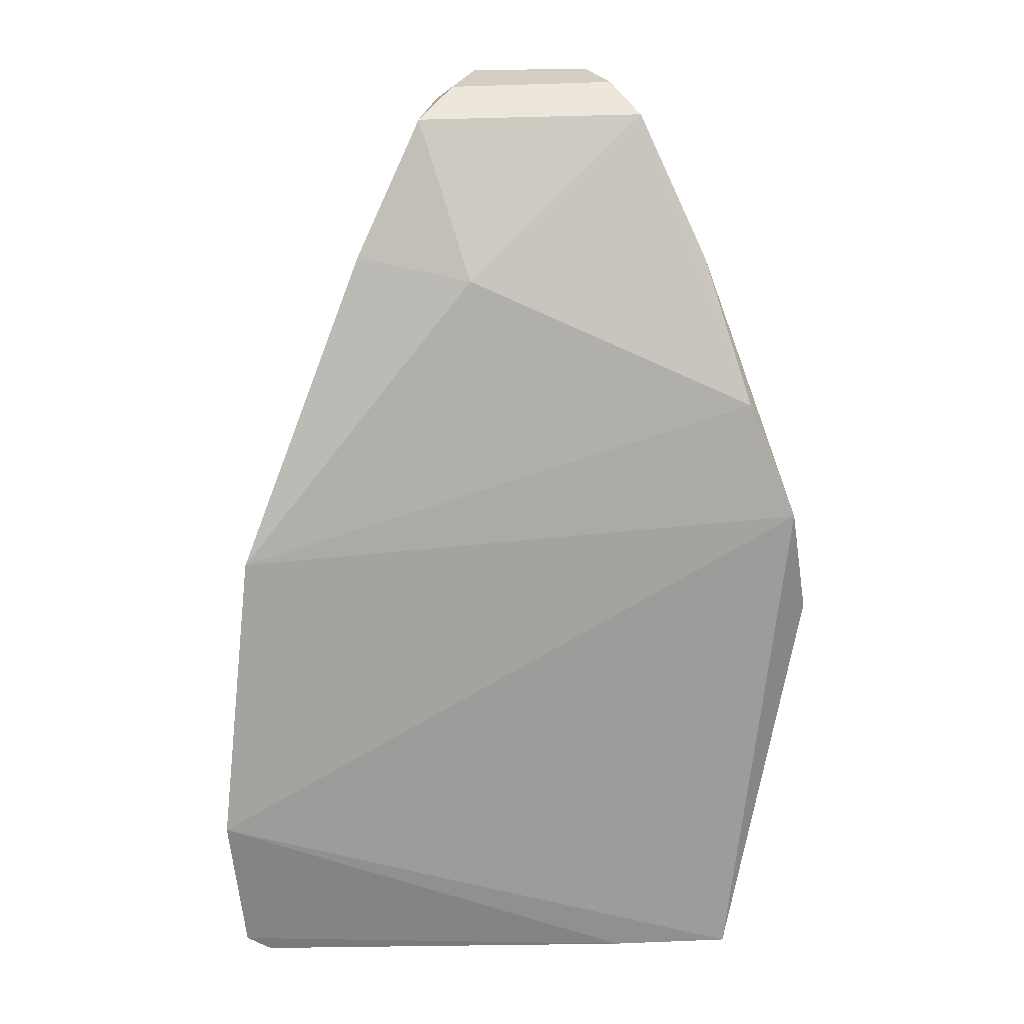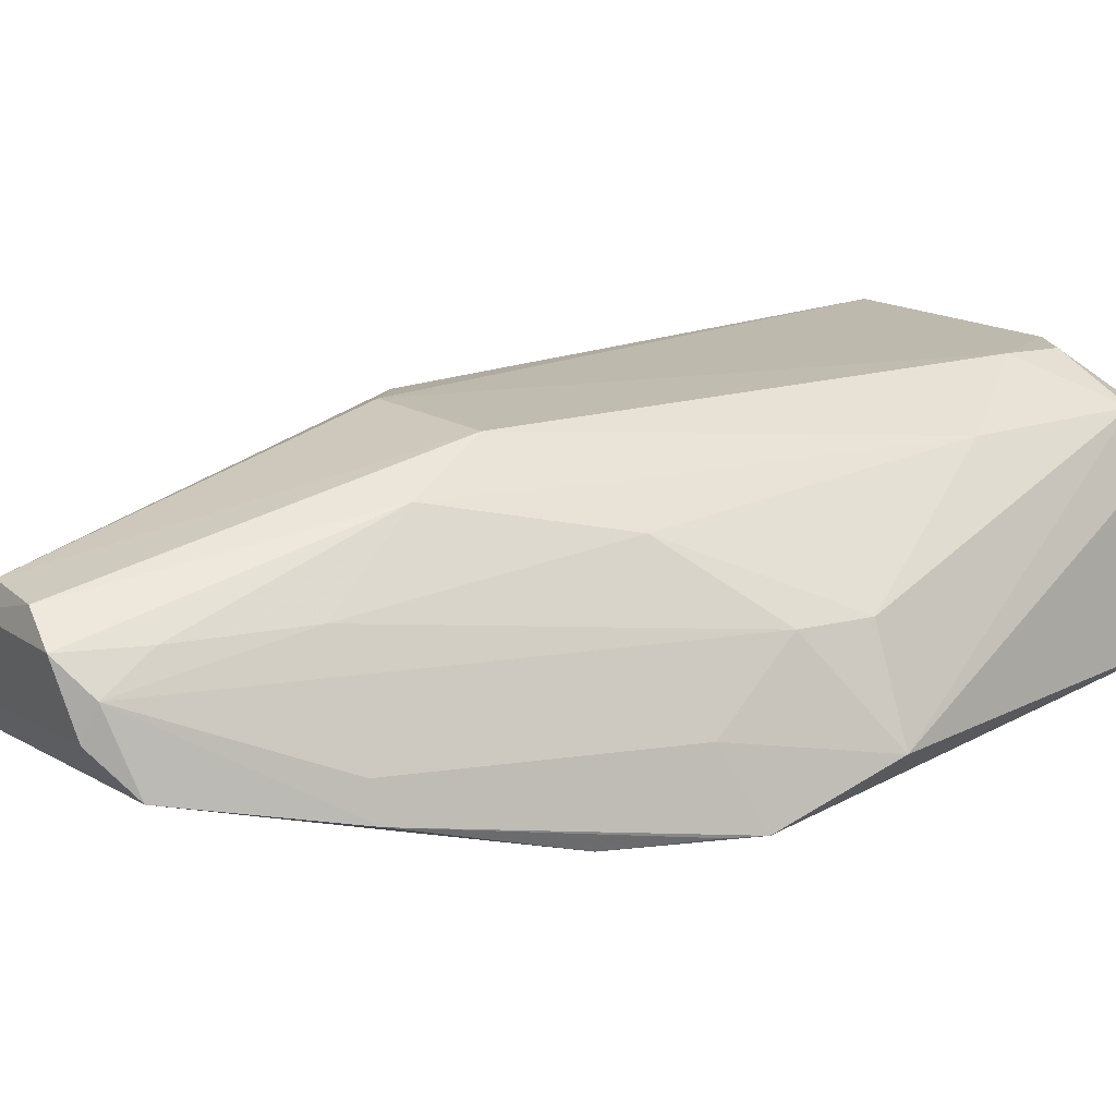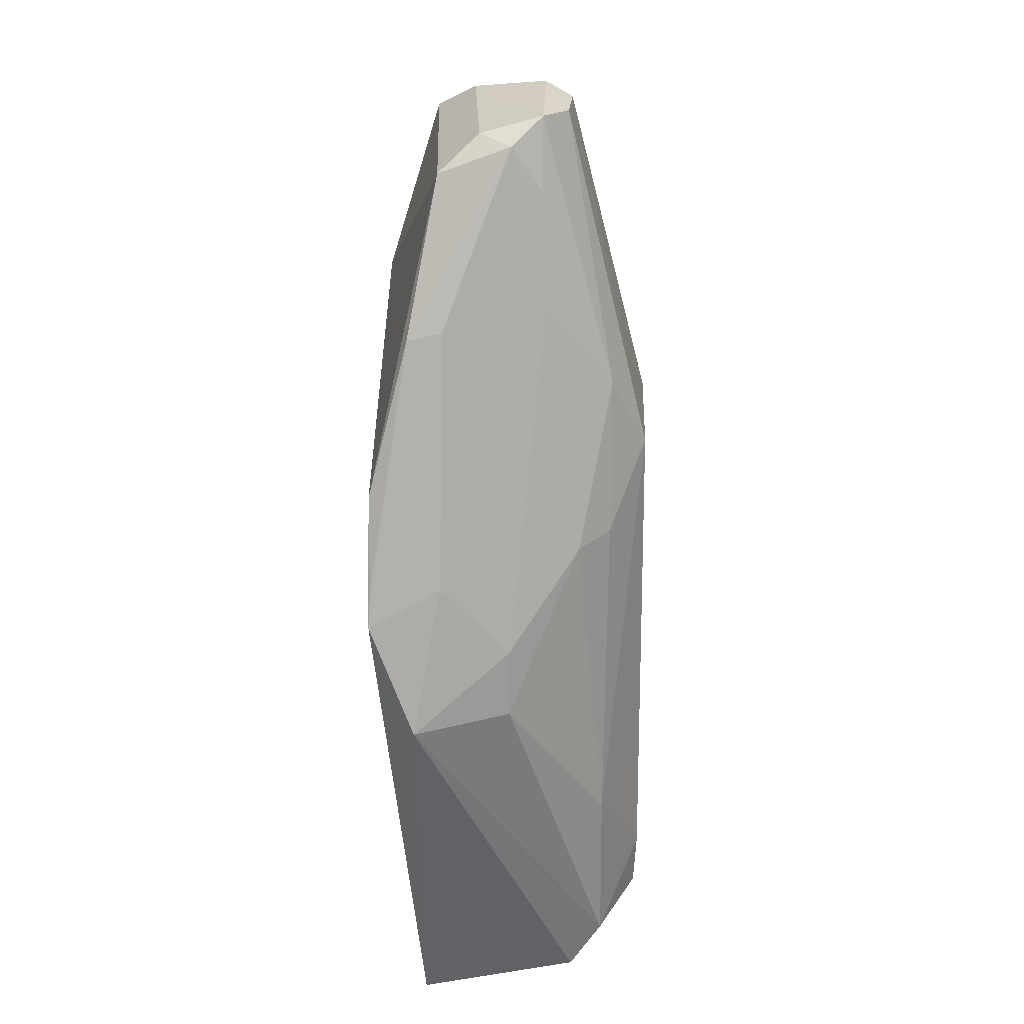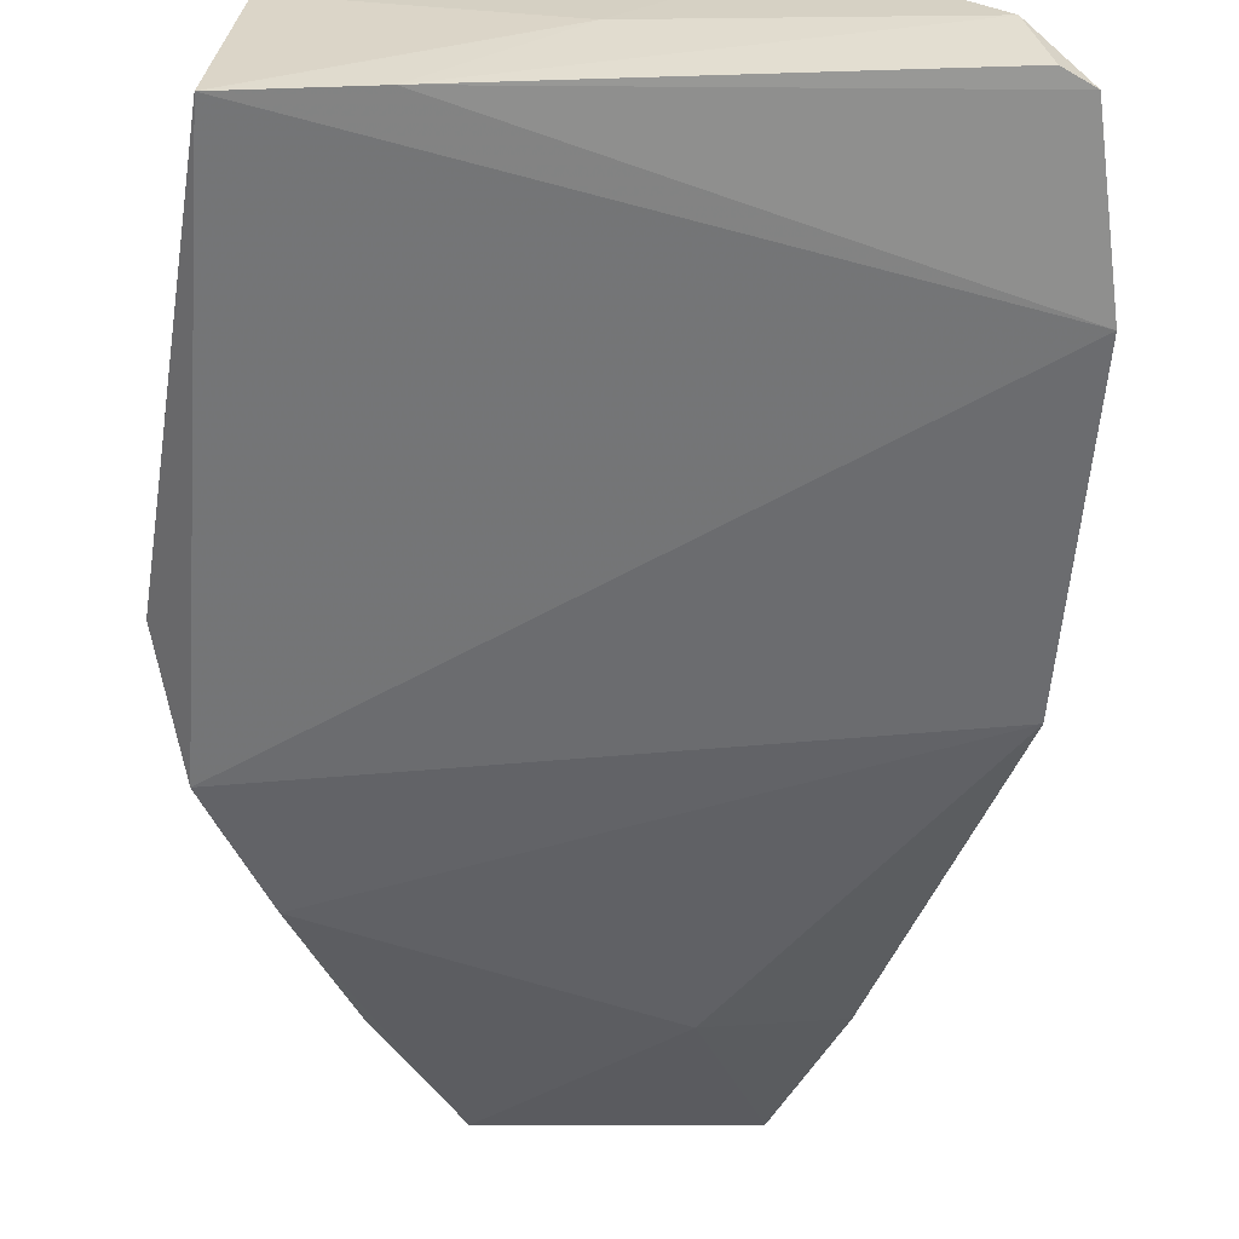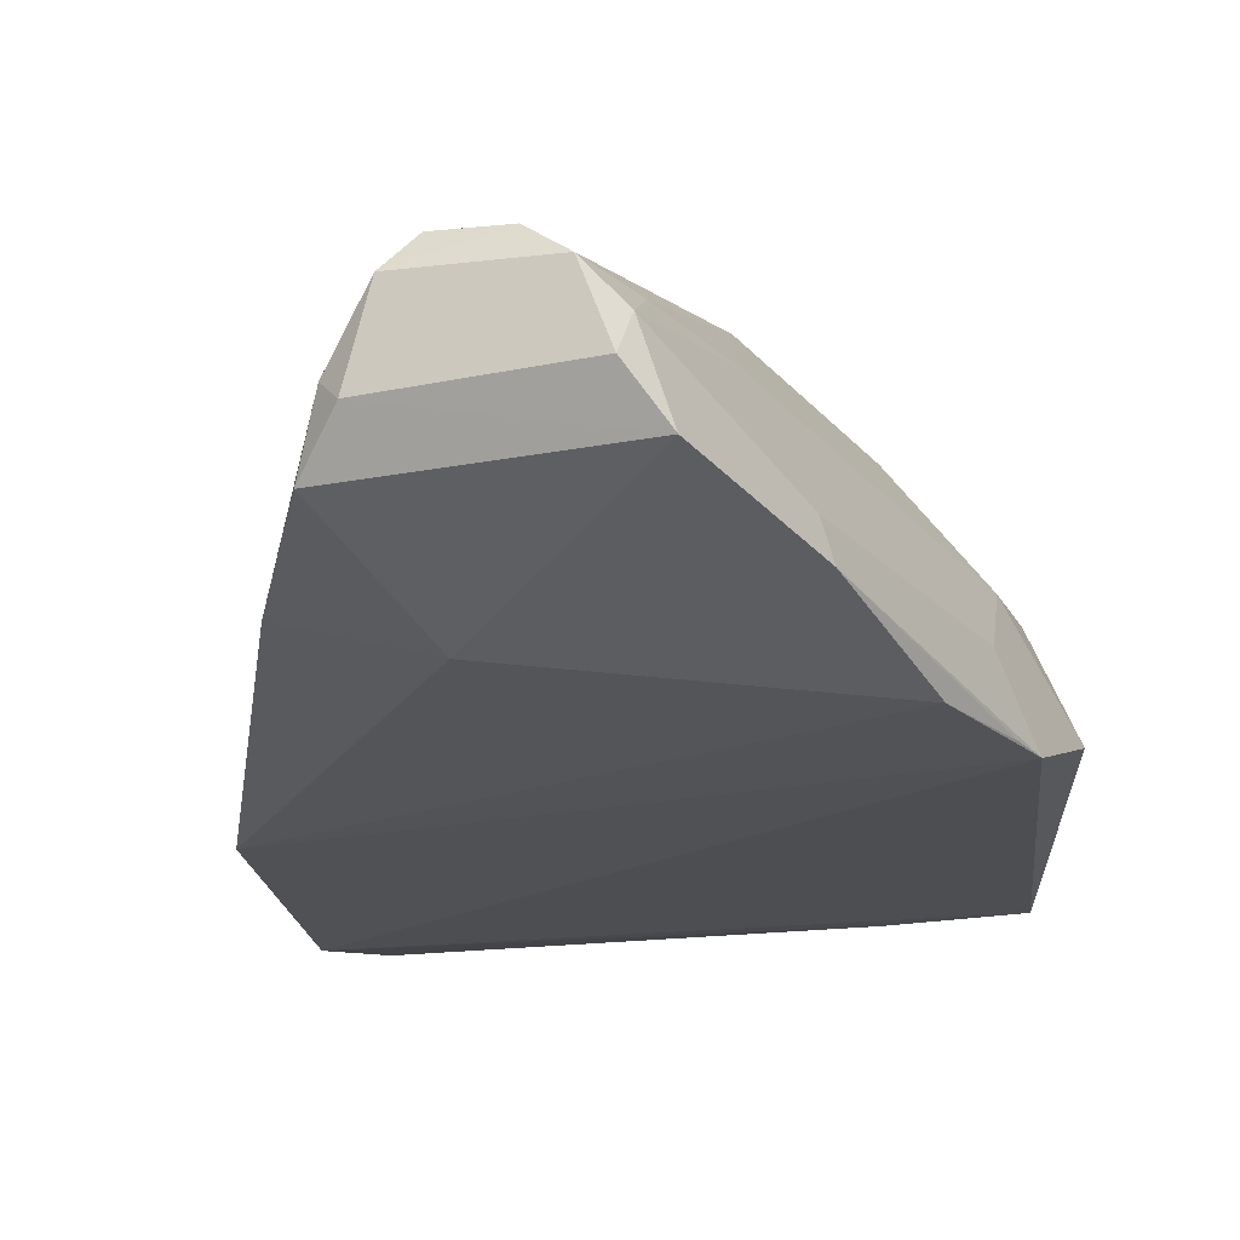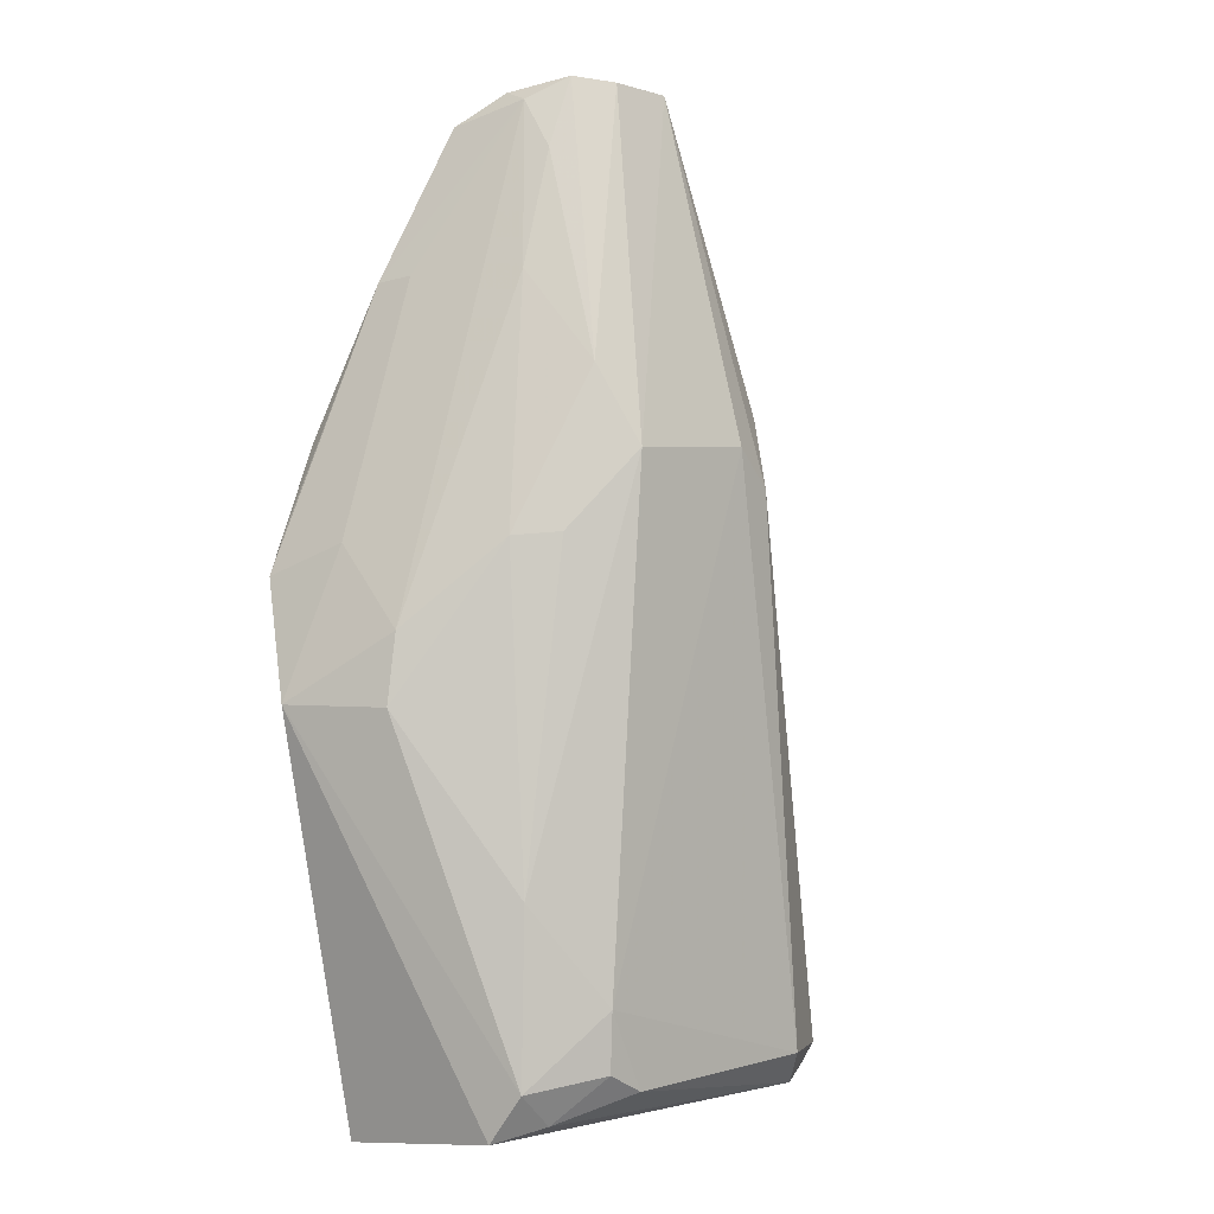
<metadata>
{"format":"obj","ext":"obj","renderer":"f3d","projection":"perspective","resolution":1024,"background":"white","views":[{"elev":15.0,"azim":-1.6,"up":"+Z"},{"elev":15.6,"azim":53.4,"up":"+Y"},{"elev":28.9,"azim":91.3,"up":"+Z"},{"elev":-51.6,"azim":-178.1,"up":"+Y"},{"elev":-21.6,"azim":12.4,"up":"+Y"},{"elev":1.0,"azim":134.3,"up":"+Z"}]}
</metadata>
<code>
v 0.01674 0.1192 0.09919
v 0.03829 0.1023 0.05354
v 0.02295 0.1302 0.01021
v -0.01726 0.1132 0.002169
v -0.01978 0.1013 0.04889
v 0.03257 0.1068 0.002189
v 0.001841 0.1298 0.06154
v 0.0284 0.1233 0.05715
v -0.00111 0.108 0.09461
v 0.02995 0.1264 0.008951
v -0.02149 0.106 0.003493
v -0.02294 0.1025 0.01828
v -0.002122 0.1304 0.008636
v 0.03536 0.1162 0.04891
v 0.01884 0.1301 0.06495
v 0.004095 0.1029 0.0786
v 0.02193 0.109 0.09504
v -0.003135 0.1194 0.07566
v 0.04041 0.1067 0.04225
v -0.01896 0.1065 0.001978
v 0.02045 0.1065 0.001986
v -0.01905 0.1161 0.009727
v 0.03075 0.1231 0.004285
v 0.0232 0.1196 0.08115
v 0.02944 0.1262 0.02553
v 0.007391 0.1221 0.09822
v 0.005741 0.1302 0.06531
v -0.007556 0.1055 0.08073
v 0.03332 0.1023 0.06556
v 0.01897 0.113 0.09812
v 0.02776 0.1095 0.08085
v 0.03641 0.1163 0.04221
v 0.008297 0.1146 0.002363
v -0.01939 0.1127 0.004588
v -0.01568 0.1196 0.005512
v -0.01905 0.1086 0.04134
v 0.01925 0.1303 0.008256
v 0.02647 0.1262 0.005688
v 0.02108 0.1265 0.07255
v 0.02495 0.1265 0.05752
v 0.02301 0.1305 0.01601
v 0.01334 0.1217 0.09868
v -0.0001474 0.1267 0.06818
v 0.000735 0.1139 0.09639
v 0.02867 0.1061 0.08036
v 0.01979 0.1161 0.09706
v 0.002388 0.112 0.09769
v 0.0357 0.1094 0.05657
v -0.005453 0.1266 0.004799
v -0.01875 0.116 0.007277
v -0.009069 0.1266 0.008206
v 0.01958 0.1192 0.09239
v 0.004767 0.1193 0.09902
v -0.01154 0.1192 0.04574
v -0.006945 0.1129 0.07592
v 0.03707 0.1025 0.05675
v -0.01169 0.123 0.005325
v -0.011 0.1156 0.05688
v -0.007437 0.1231 0.04946
v -0.01865 0.105 0.04849
v -0.006628 0.1087 0.08059
v -0.01514 0.1195 0.01588
f 12 6 2
f 12 2 5
f 17 9 16
f 19 2 6
f 20 11 4
f 21 12 11
f 21 6 12
f 21 11 20
f 21 20 4
f 22 11 12
f 23 19 6
f 23 10 19
f 24 14 8
f 27 13 7
f 27 26 15
f 27 7 26
f 28 16 9
f 28 5 16
f 29 16 5
f 29 5 2
f 29 17 16
f 32 19 10
f 32 14 19
f 32 10 25
f 32 25 8
f 32 8 14
f 33 21 4
f 33 6 21
f 33 23 6
f 34 4 11
f 35 4 34
f 36 22 12
f 36 12 5
f 38 3 10
f 38 10 23
f 38 37 3
f 39 24 8
f 40 25 15
f 40 8 25
f 40 39 8
f 40 15 39
f 41 25 10
f 41 10 3
f 41 15 25
f 41 3 37
f 41 27 15
f 41 37 13
f 41 13 27
f 42 15 26
f 42 39 15
f 42 1 39
f 43 26 7
f 44 28 9
f 45 17 29
f 45 2 31
f 46 30 17
f 46 1 30
f 46 45 31
f 46 17 45
f 46 31 14
f 46 14 24
f 47 9 17
f 47 17 30
f 47 44 9
f 47 30 1
f 48 19 14
f 48 14 31
f 48 31 2
f 48 2 19
f 49 33 4
f 49 23 33
f 49 38 23
f 49 13 37
f 49 37 38
f 50 34 11
f 50 11 22
f 50 35 34
f 50 22 35
f 51 35 22
f 51 7 13
f 51 13 49
f 52 39 1
f 52 24 39
f 52 46 24
f 52 1 46
f 53 42 26
f 53 1 42
f 53 47 1
f 53 44 47
f 53 43 18
f 53 26 43
f 54 22 36
f 55 5 28
f 55 53 18
f 55 44 53
f 56 45 29
f 56 29 2
f 56 2 45
f 57 49 4
f 57 4 35
f 57 51 49
f 57 35 51
f 58 18 43
f 58 43 54
f 58 55 18
f 58 54 36
f 58 36 55
f 59 54 43
f 59 43 7
f 59 7 51
f 60 55 36
f 60 36 5
f 60 5 55
f 61 55 28
f 61 28 44
f 61 44 55
f 62 59 51
f 62 51 22
f 62 22 54
f 62 54 59

</code>
